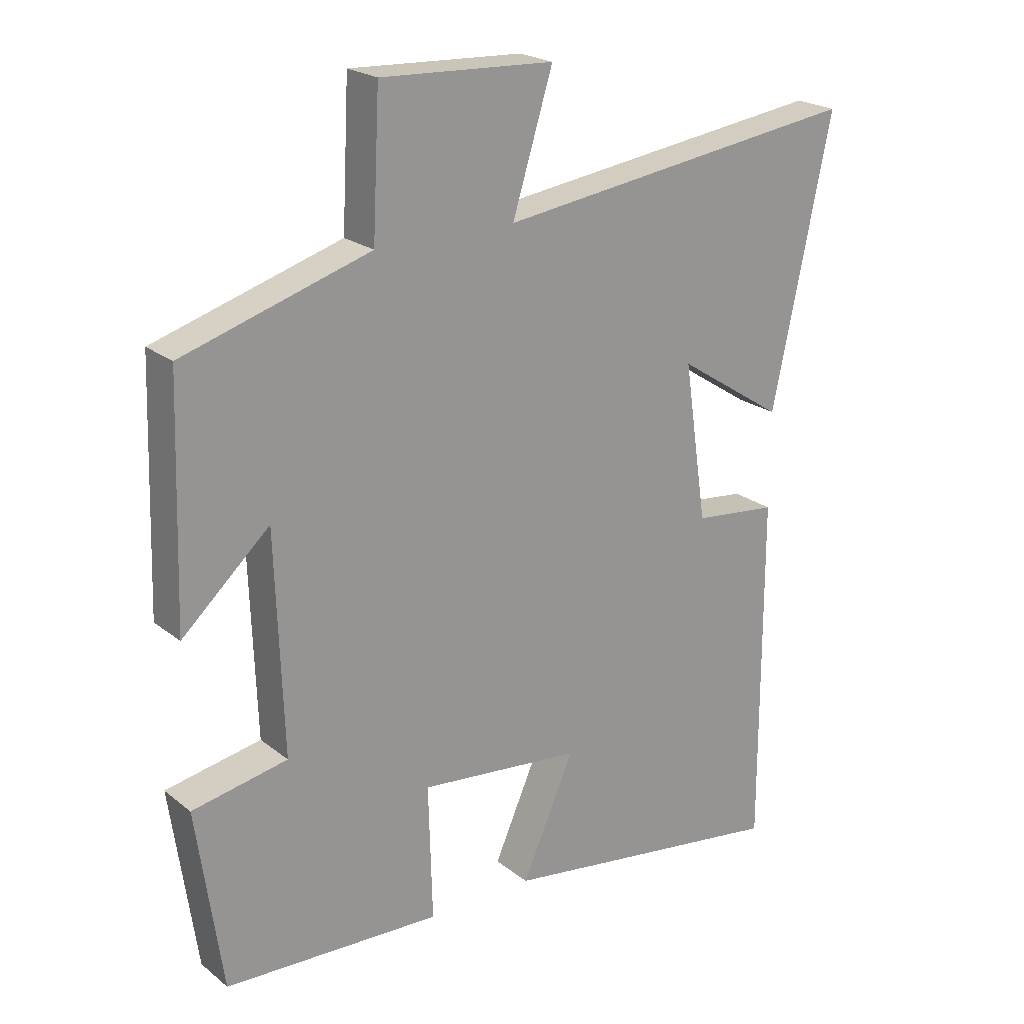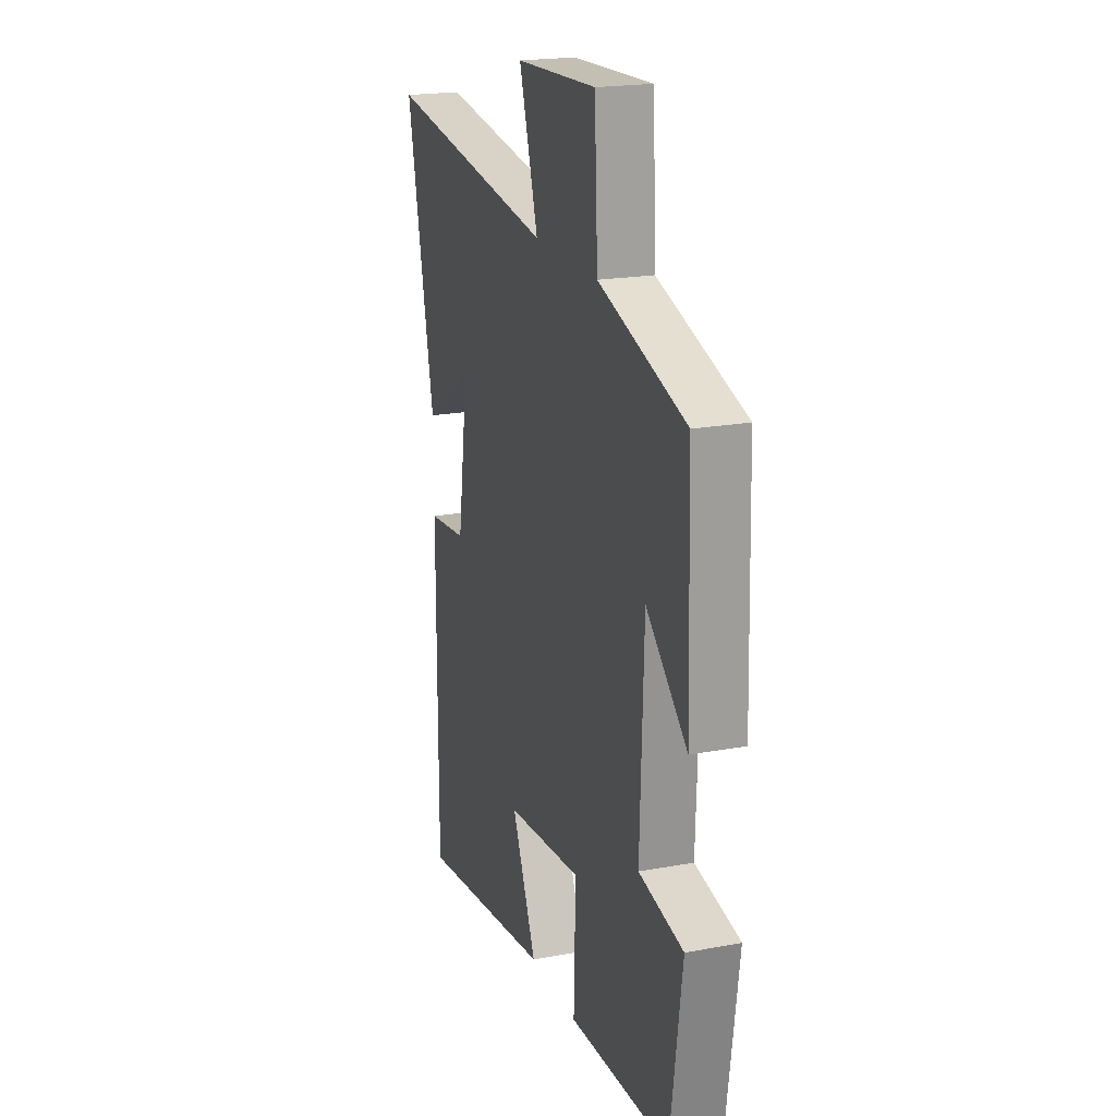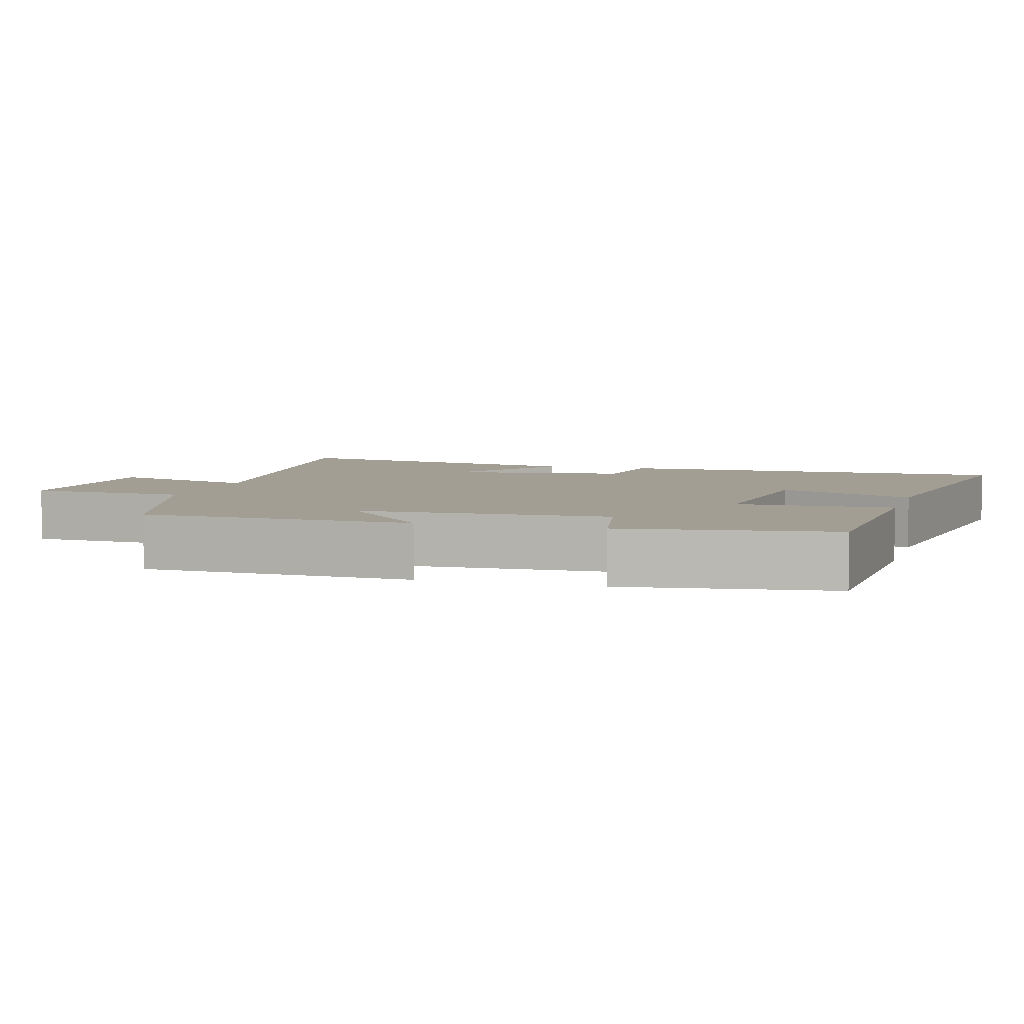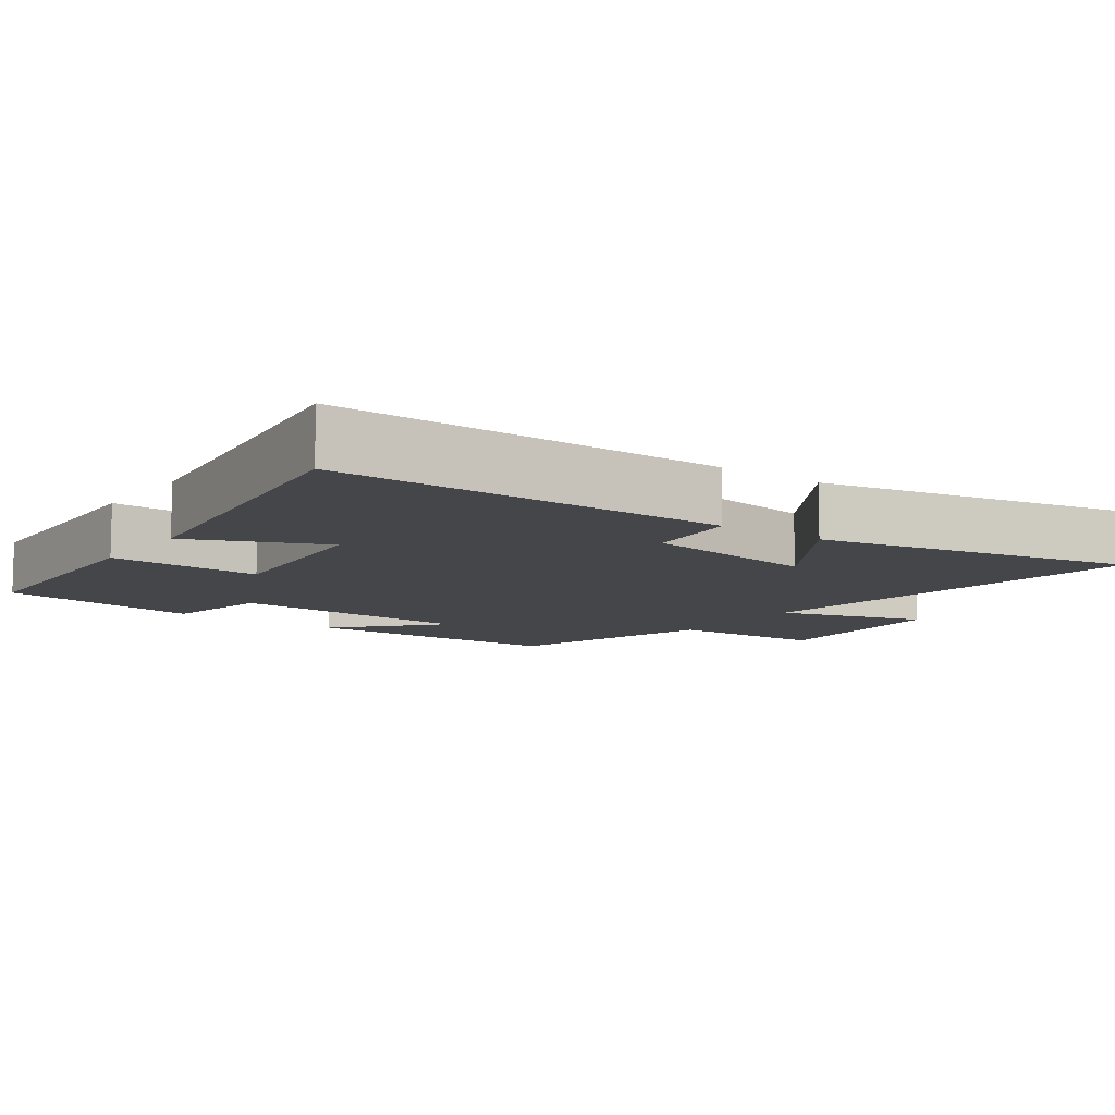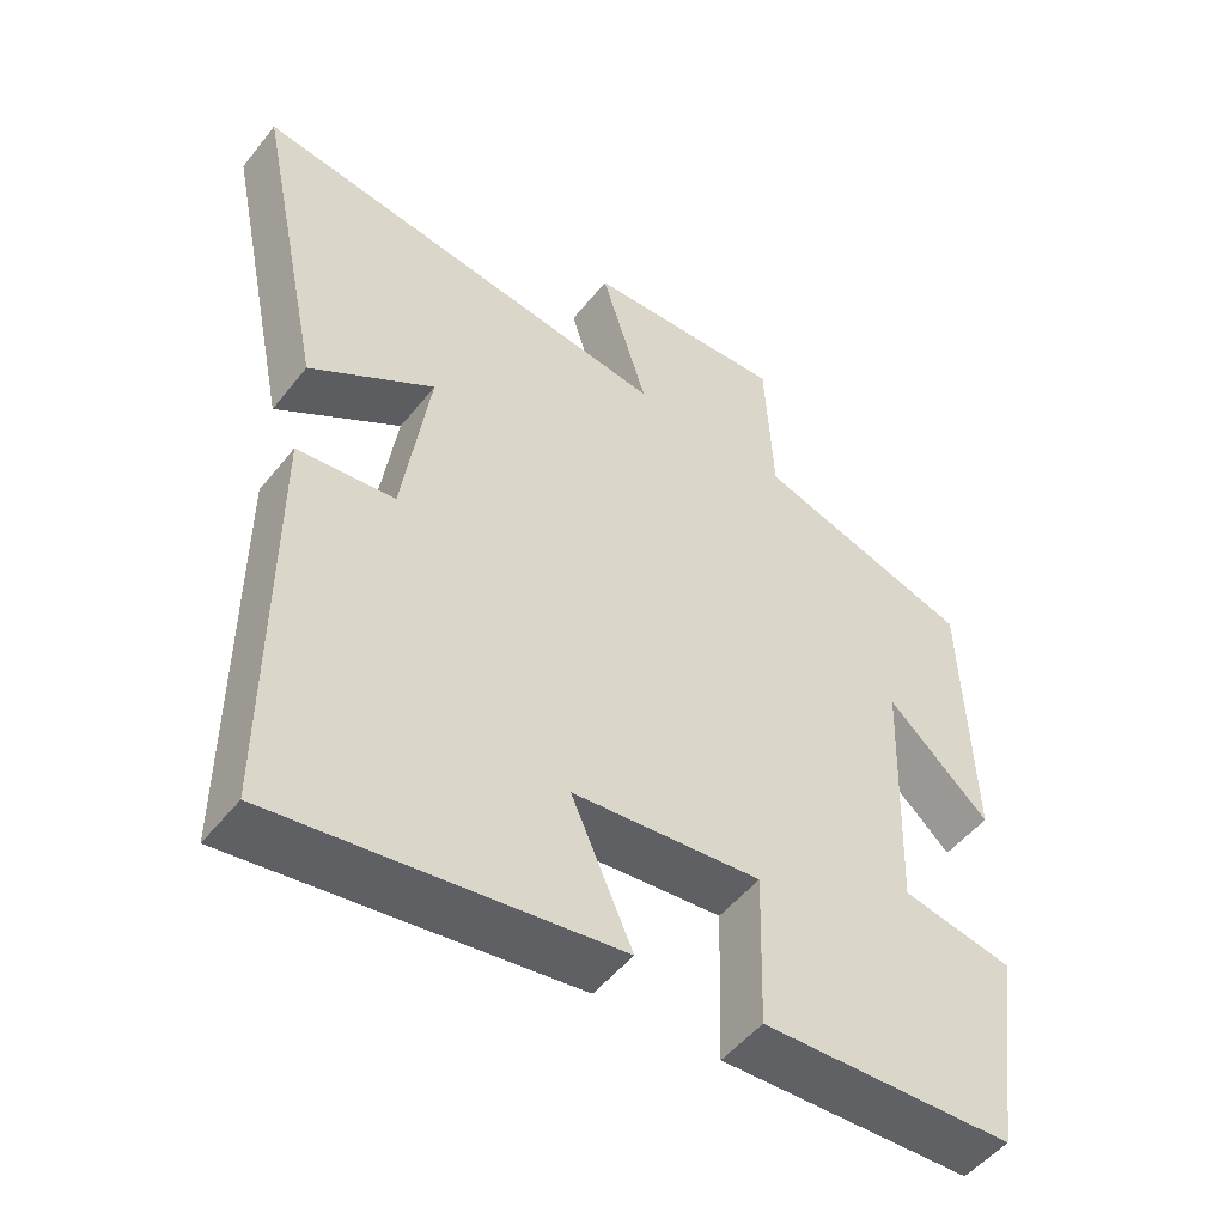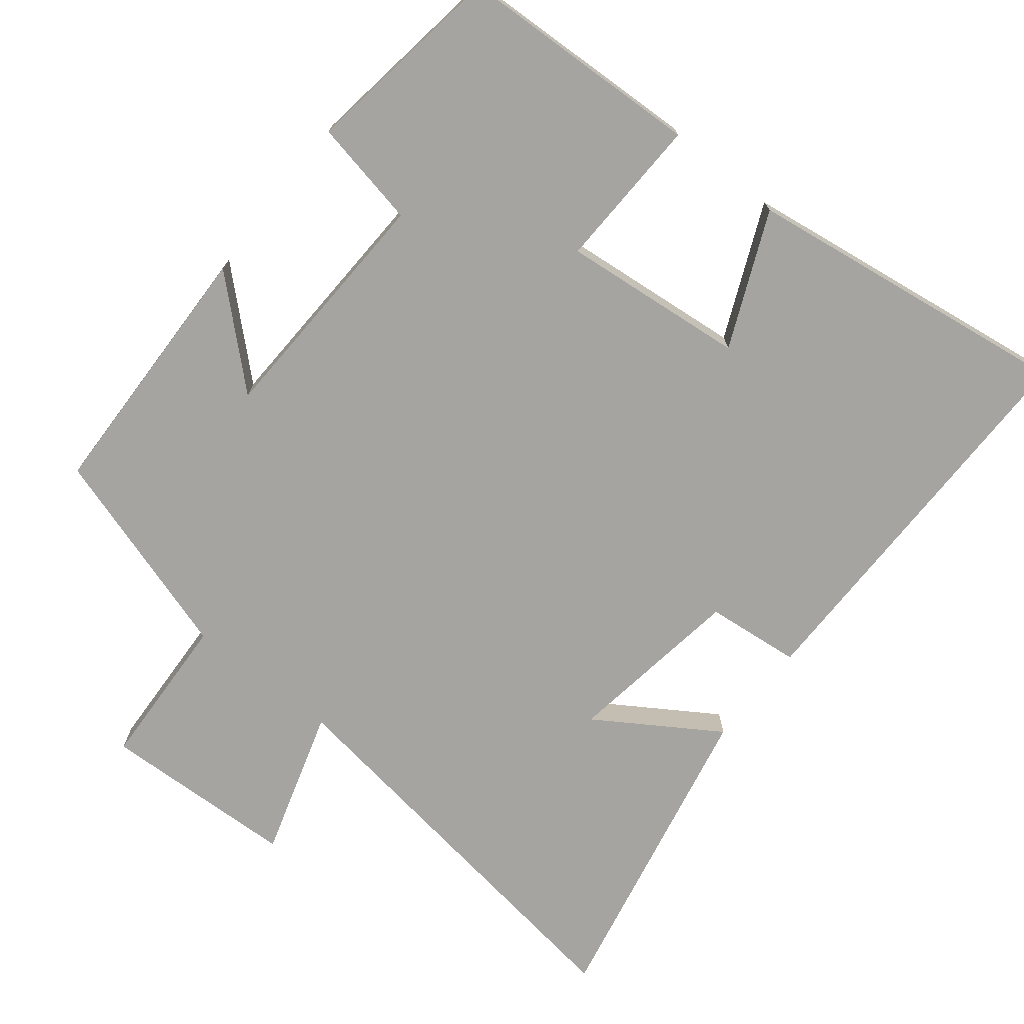
<metadata>
{"format":"obj","ext":"obj","renderer":"f3d","projection":"perspective","resolution":1024,"background":"white","views":[{"elev":21.9,"azim":143.4,"up":"+Z"},{"elev":20.3,"azim":71.3,"up":"+Z"},{"elev":5.2,"azim":106.2,"up":"+Y"},{"elev":-9.8,"azim":-125.9,"up":"+Y"},{"elev":-50.7,"azim":-37.1,"up":"+Z"},{"elev":-73.3,"azim":141.3,"up":"+Y"}]}
</metadata>
<code>
v 0.46 0.07 -0.485
v 0.121 0.07 -0.5
v 0.127 0.07 -0.288
v -0.127 0.07 -0.314
v -0.045 0.07 -0.5
v -0.501 0.07 -0.566
v -0.5 0.07 -0.015
v -0.369 0.07 -0.001
v -0.333 0.07 0.245
v -0.5 0.07 0.137
v -0.592 0.07 0.578
v -0.022 0.07 0.5
v -0.085 0.07 0.704
v 0.185 0.07 0.716
v 0.196 0.07 0.5
v 0.488 0.07 0.41
v 0.5 0.07 0.042
v 0.363 0.07 0.167
v 0.351 0.07 -0.173
v 0.5 0.07 -0.202
v 0.46 0 -0.485
v 0.121 0 -0.5
v 0.127 0 -0.288
v -0.127 0 -0.314
v -0.045 0 -0.5
v -0.501 0 -0.566
v -0.5 0 -0.015
v -0.369 0 -0.001
v -0.333 0 0.245
v -0.5 0 0.137
v -0.592 0 0.578
v -0.022 0 0.5
v -0.085 0 0.704
v 0.185 0 0.716
v 0.196 0 0.5
v 0.488 0 0.41
v 0.5 0 0.042
v 0.363 0 0.167
v 0.351 0 -0.173
v 0.5 0 -0.202
f 19 20 1 2
f 18 19 2 3
f 15 16 17 18
f 15 18 3 4
f 12 13 14 15
f 12 15 4
f 9 10 11 12
f 8 9 12 4
f 6 7 8
f 4 5 6 8
f 22 21 40 39
f 23 22 39 38
f 38 37 36 35
f 24 23 38 35
f 35 34 33 32
f 24 35 32
f 32 31 30 29
f 24 32 29 28
f 28 27 26
f 28 26 25 24
f 1 21 22 2
f 2 22 23 3
f 3 23 24 4
f 4 24 25 5
f 5 25 26 6
f 6 26 27 7
f 7 27 28 8
f 8 28 29 9
f 9 29 30 10
f 10 30 31 11
f 11 31 32 12
f 12 32 33 13
f 13 33 34 14
f 14 34 35 15
f 15 35 36 16
f 16 36 37 17
f 17 37 38 18
f 18 38 39 19
f 19 39 40 20
f 20 40 21 1

</code>
